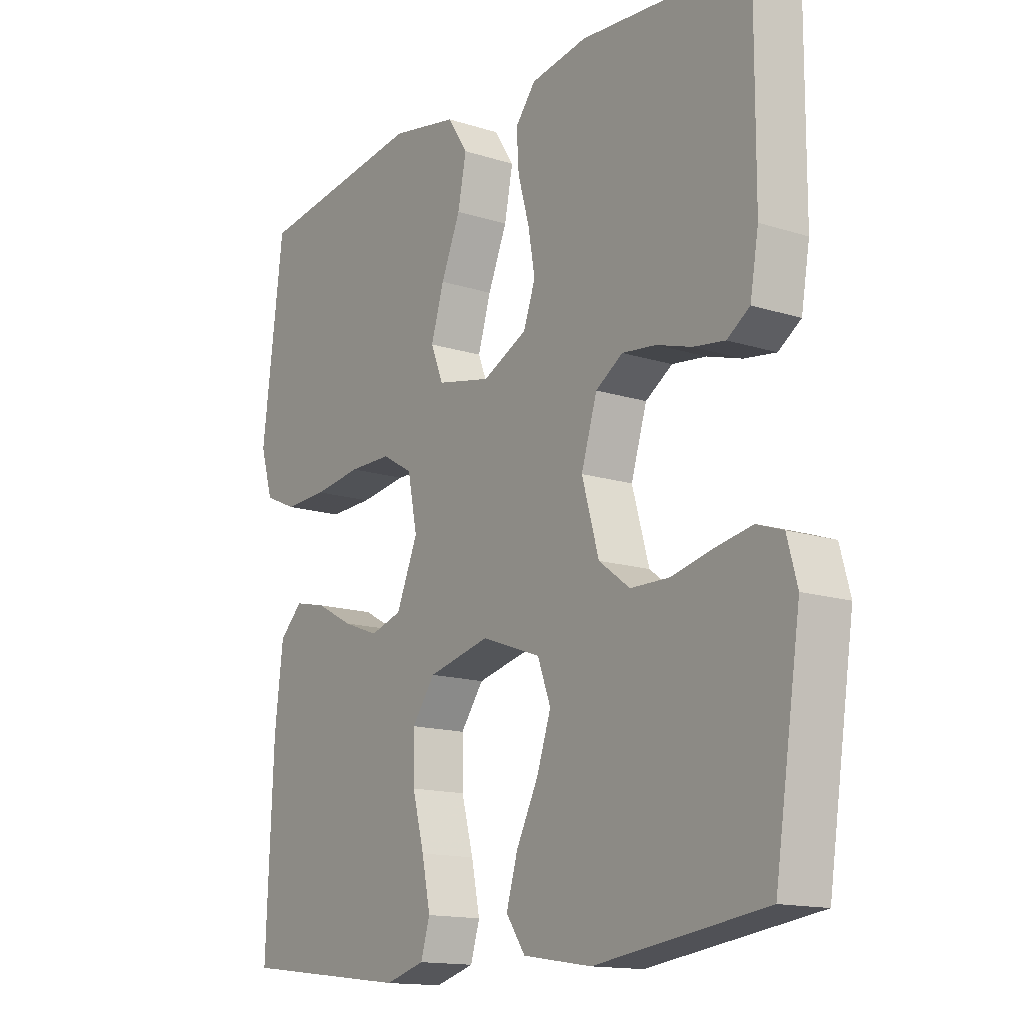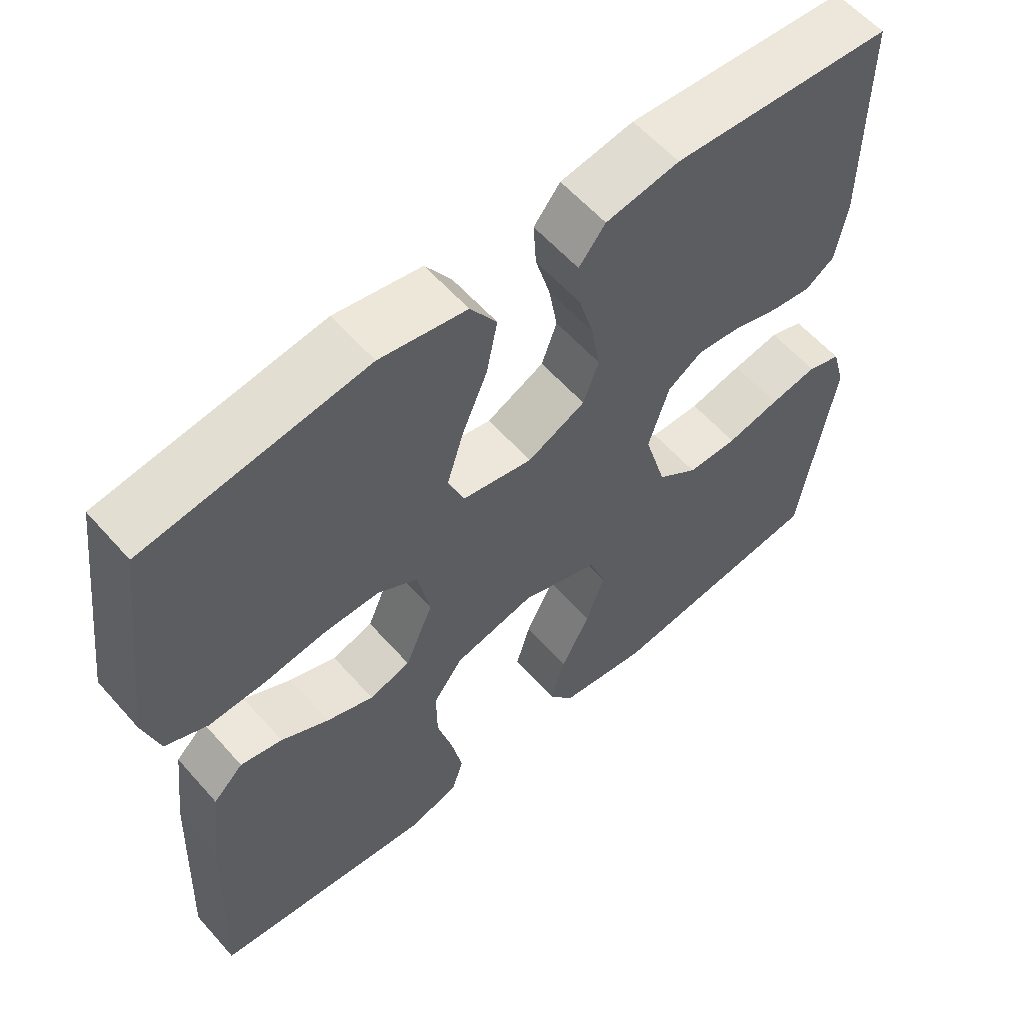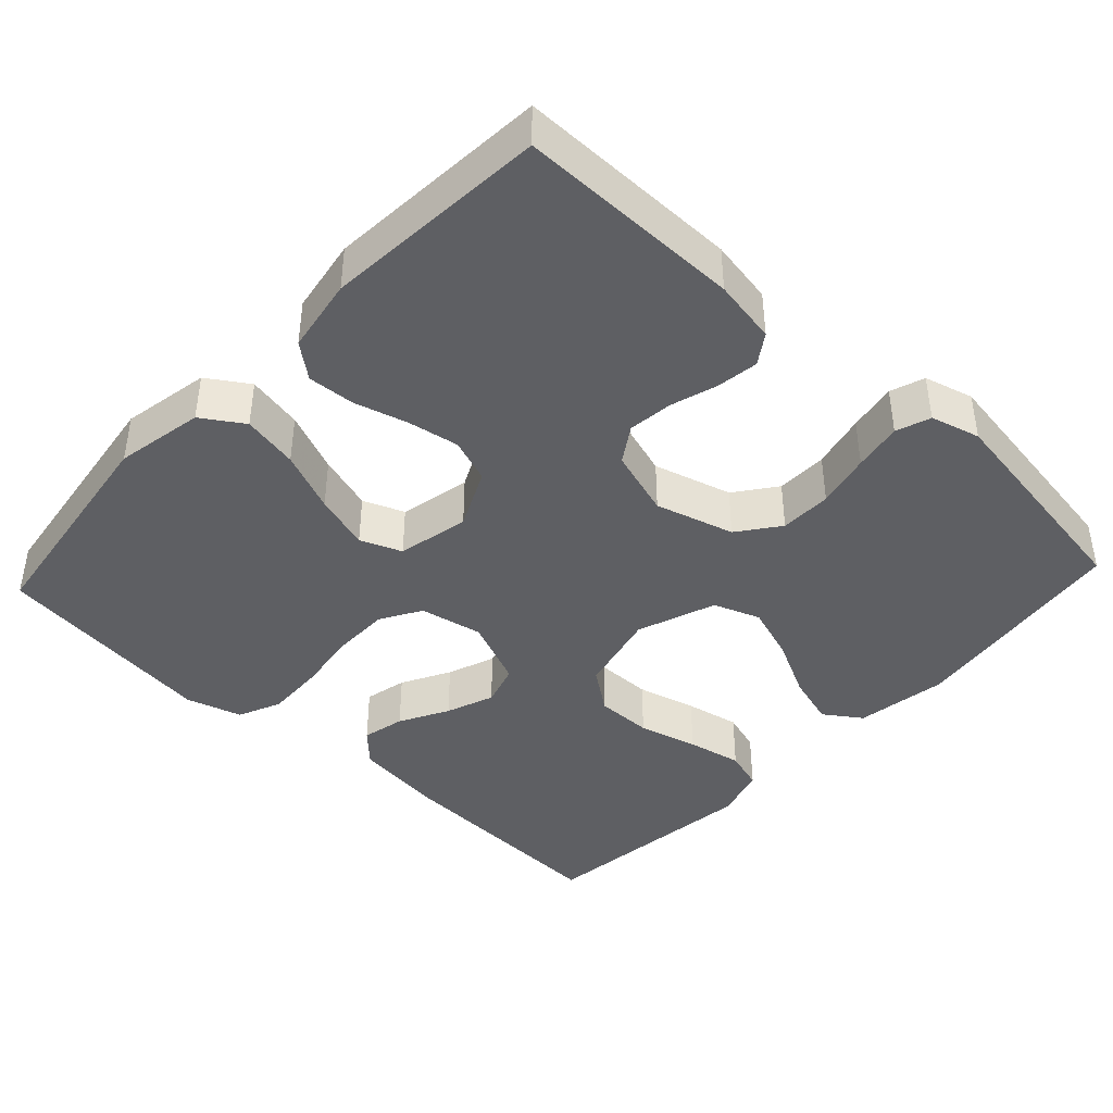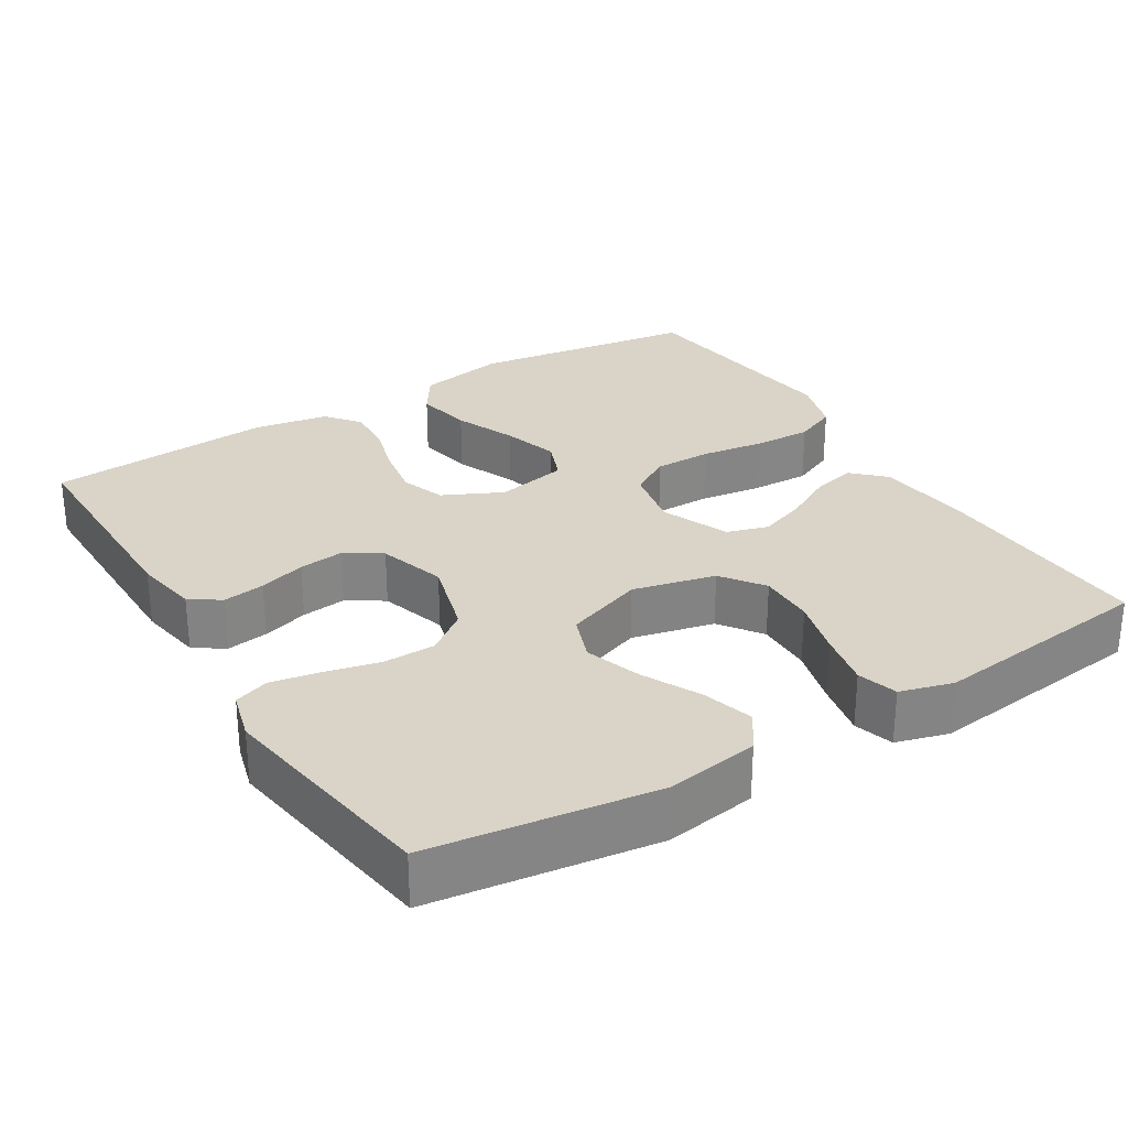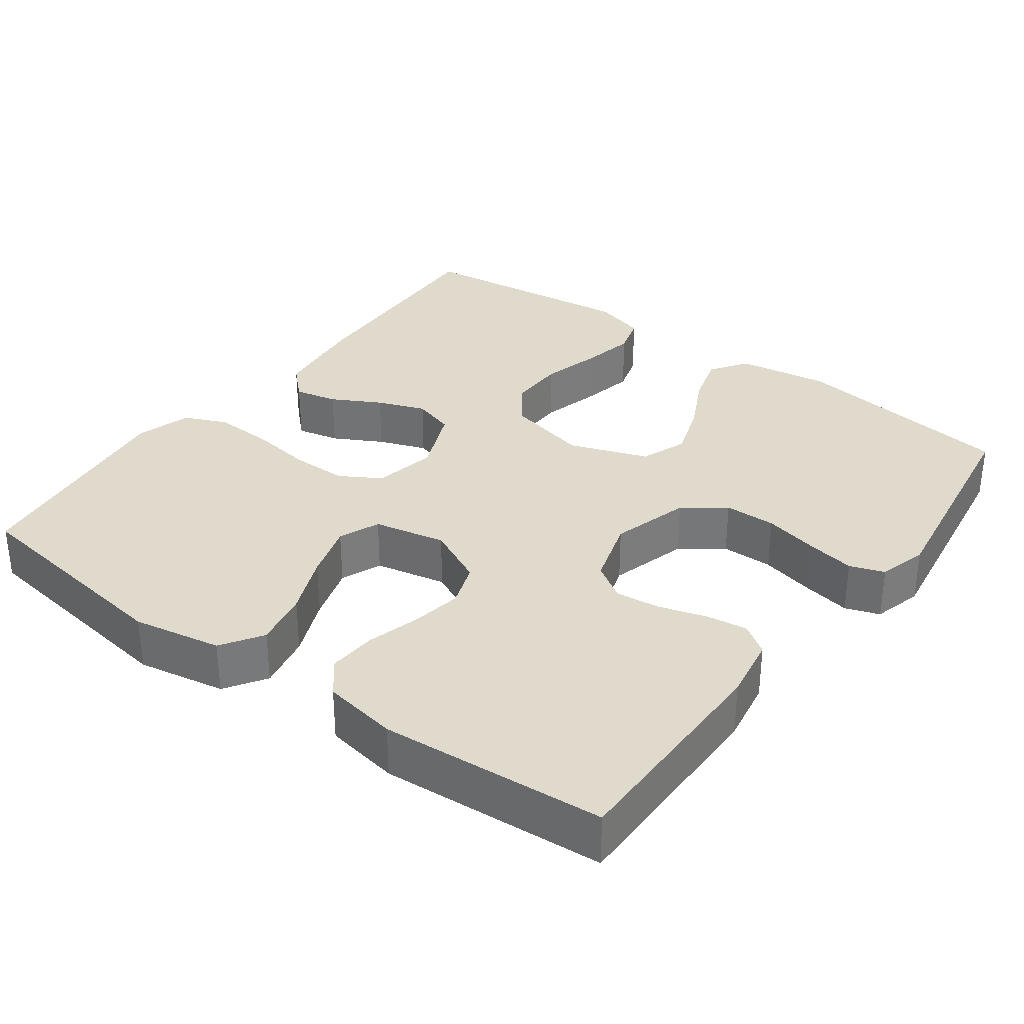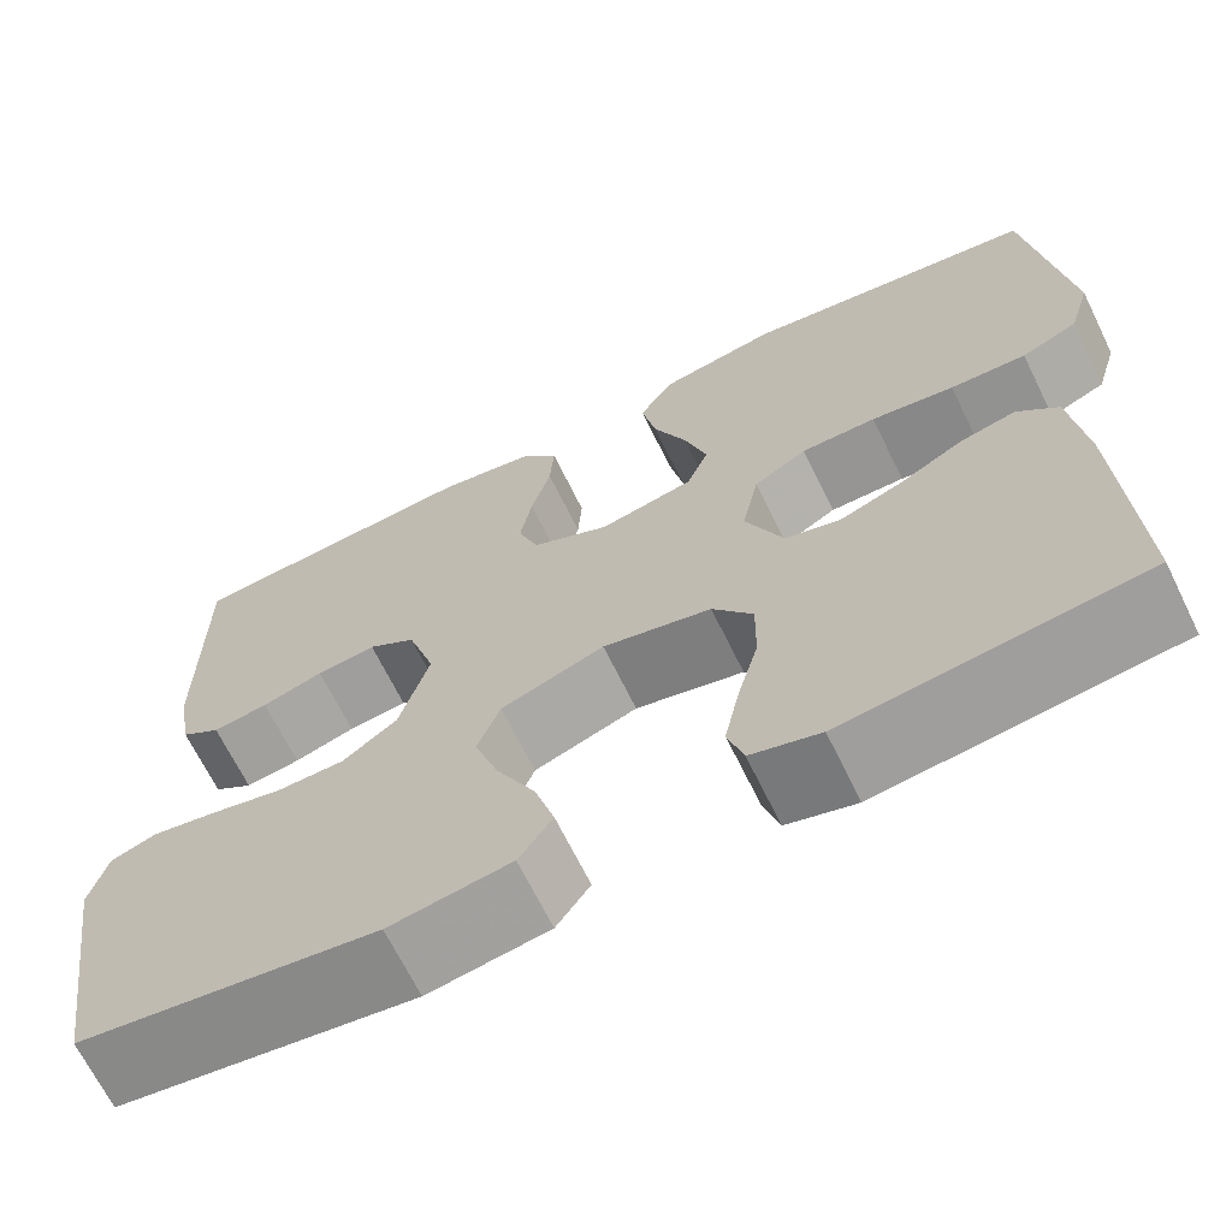
<metadata>
{"format":"obj","ext":"obj","renderer":"f3d","projection":"perspective","resolution":1024,"background":"white","views":[{"elev":-14.5,"azim":55.1,"up":"+Z"},{"elev":58.6,"azim":-41.0,"up":"+Z"},{"elev":-41.9,"azim":47.0,"up":"+Y"},{"elev":28.7,"azim":148.5,"up":"+Y"},{"elev":33.0,"azim":36.4,"up":"+Y"},{"elev":-67.6,"azim":-153.9,"up":"+Z"}]}
</metadata>
<code>
v -0.5 0.07 0.5
v -0.2 0.07 0.543
v -0.082 0.07 0.521
v -0.046 0.07 0.466
v -0.061 0.07 0.391
v -0.095 0.07 0.31
v -0.118 0.07 0.235
v -0.096 0.07 0.18
v 0 0.07 0.16
v 0.079 0.07 0.198
v 0.1 0.07 0.257
v 0.088 0.07 0.326
v 0.068 0.07 0.397
v 0.064 0.07 0.46
v 0.1 0.07 0.505
v 0.2 0.07 0.522
v 0.5 0.07 0.5
v 0.499 0.07 0.2
v 0.484 0.07 0.114
v 0.444 0.07 0.087
v 0.388 0.07 0.095
v 0.326 0.07 0.114
v 0.266 0.07 0.121
v 0.218 0.07 0.09
v 0.19 0.07 0
v 0.22 0.07 -0.105
v 0.275 0.07 -0.146
v 0.344 0.07 -0.147
v 0.417 0.07 -0.13
v 0.482 0.07 -0.118
v 0.528 0.07 -0.134
v 0.546 0.07 -0.2
v 0.5 0.07 -0.5
v 0.2 0.07 -0.541
v 0.078 0.07 -0.522
v 0.044 0.07 -0.473
v 0.064 0.07 -0.405
v 0.103 0.07 -0.328
v 0.128 0.07 -0.254
v 0.105 0.07 -0.192
v 0 0.07 -0.154
v -0.11 0.07 -0.18
v -0.151 0.07 -0.236
v -0.15 0.07 -0.311
v -0.129 0.07 -0.39
v -0.114 0.07 -0.463
v -0.13 0.07 -0.516
v -0.2 0.07 -0.536
v -0.5 0.07 -0.5
v -0.487 0.07 -0.2
v -0.472 0.07 -0.075
v -0.431 0.07 -0.035
v -0.374 0.07 -0.048
v -0.309 0.07 -0.083
v -0.245 0.07 -0.107
v -0.189 0.07 -0.09
v -0.151 0.07 0
v -0.168 0.07 0.084
v -0.222 0.07 0.116
v -0.298 0.07 0.116
v -0.382 0.07 0.104
v -0.459 0.07 0.101
v -0.516 0.07 0.126
v -0.538 0.07 0.2
v -0.5 0 0.5
v -0.2 0 0.543
v -0.082 0 0.521
v -0.046 0 0.466
v -0.061 0 0.391
v -0.095 0 0.31
v -0.118 0 0.235
v -0.096 0 0.18
v 0 0 0.16
v 0.079 0 0.198
v 0.1 0 0.257
v 0.088 0 0.326
v 0.068 0 0.397
v 0.064 0 0.46
v 0.1 0 0.505
v 0.2 0 0.522
v 0.5 0 0.5
v 0.499 0 0.2
v 0.484 0 0.114
v 0.444 0 0.087
v 0.388 0 0.095
v 0.326 0 0.114
v 0.266 0 0.121
v 0.218 0 0.09
v 0.19 0 0
v 0.22 0 -0.105
v 0.275 0 -0.146
v 0.344 0 -0.147
v 0.417 0 -0.13
v 0.482 0 -0.118
v 0.528 0 -0.134
v 0.546 0 -0.2
v 0.5 0 -0.5
v 0.2 0 -0.541
v 0.078 0 -0.522
v 0.044 0 -0.473
v 0.064 0 -0.405
v 0.103 0 -0.328
v 0.128 0 -0.254
v 0.105 0 -0.192
v 0 0 -0.154
v -0.11 0 -0.18
v -0.151 0 -0.236
v -0.15 0 -0.311
v -0.129 0 -0.39
v -0.114 0 -0.463
v -0.13 0 -0.516
v -0.2 0 -0.536
v -0.5 0 -0.5
v -0.487 0 -0.2
v -0.472 0 -0.075
v -0.431 0 -0.035
v -0.374 0 -0.048
v -0.309 0 -0.083
v -0.245 0 -0.107
v -0.189 0 -0.09
v -0.151 0 0
v -0.168 0 0.084
v -0.222 0 0.116
v -0.298 0 0.116
v -0.382 0 0.104
v -0.459 0 0.101
v -0.516 0 0.126
v -0.538 0 0.2
f 60 61 62 63
f 59 60 63 64
f 51 52 53 54
f 51 54 55
f 50 51 55
f 49 50 55 56
f 47 48 49 56
f 44 45 46 47
f 35 36 37 38
f 35 38 39
f 34 35 39
f 33 34 39
f 32 33 39 40
f 28 29 30 31
f 28 31 32 40
f 19 20 21 22
f 19 22 23
f 18 19 23
f 17 18 23
f 16 17 23 24
f 12 13 14 15
f 11 12 15 16
f 10 11 16 24
f 3 4 5 6
f 3 6 7
f 2 3 7
f 59 64 1 2
f 58 59 2 7
f 57 58 7 8
f 44 47 56
f 43 44 56
f 42 43 56 57
f 41 42 57 8
f 27 28 40 41
f 26 27 41
f 25 26 41 8
f 9 10 24 25
f 8 9 25
f 127 126 125 124
f 128 127 124 123
f 118 117 116 115
f 119 118 115
f 119 115 114
f 120 119 114 113
f 120 113 112 111
f 111 110 109 108
f 102 101 100 99
f 103 102 99
f 103 99 98
f 103 98 97
f 104 103 97 96
f 95 94 93 92
f 104 96 95 92
f 86 85 84 83
f 87 86 83
f 87 83 82
f 87 82 81
f 88 87 81 80
f 79 78 77 76
f 80 79 76 75
f 88 80 75 74
f 70 69 68 67
f 71 70 67
f 71 67 66
f 66 65 128 123
f 71 66 123 122
f 72 71 122 121
f 120 111 108
f 120 108 107
f 121 120 107 106
f 72 121 106 105
f 105 104 92 91
f 105 91 90
f 72 105 90 89
f 89 88 74 73
f 89 73 72
f 1 65 66 2
f 2 66 67 3
f 3 67 68 4
f 4 68 69 5
f 5 69 70 6
f 6 70 71 7
f 7 71 72 8
f 8 72 73 9
f 9 73 74 10
f 10 74 75 11
f 11 75 76 12
f 12 76 77 13
f 13 77 78 14
f 14 78 79 15
f 15 79 80 16
f 16 80 81 17
f 17 81 82 18
f 18 82 83 19
f 19 83 84 20
f 20 84 85 21
f 21 85 86 22
f 22 86 87 23
f 23 87 88 24
f 24 88 89 25
f 25 89 90 26
f 26 90 91 27
f 27 91 92 28
f 28 92 93 29
f 29 93 94 30
f 30 94 95 31
f 31 95 96 32
f 32 96 97 33
f 33 97 98 34
f 34 98 99 35
f 35 99 100 36
f 36 100 101 37
f 37 101 102 38
f 38 102 103 39
f 39 103 104 40
f 40 104 105 41
f 41 105 106 42
f 42 106 107 43
f 43 107 108 44
f 44 108 109 45
f 45 109 110 46
f 46 110 111 47
f 47 111 112 48
f 48 112 113 49
f 49 113 114 50
f 50 114 115 51
f 51 115 116 52
f 52 116 117 53
f 53 117 118 54
f 54 118 119 55
f 55 119 120 56
f 56 120 121 57
f 57 121 122 58
f 58 122 123 59
f 59 123 124 60
f 60 124 125 61
f 61 125 126 62
f 62 126 127 63
f 63 127 128 64
f 64 128 65 1

</code>
